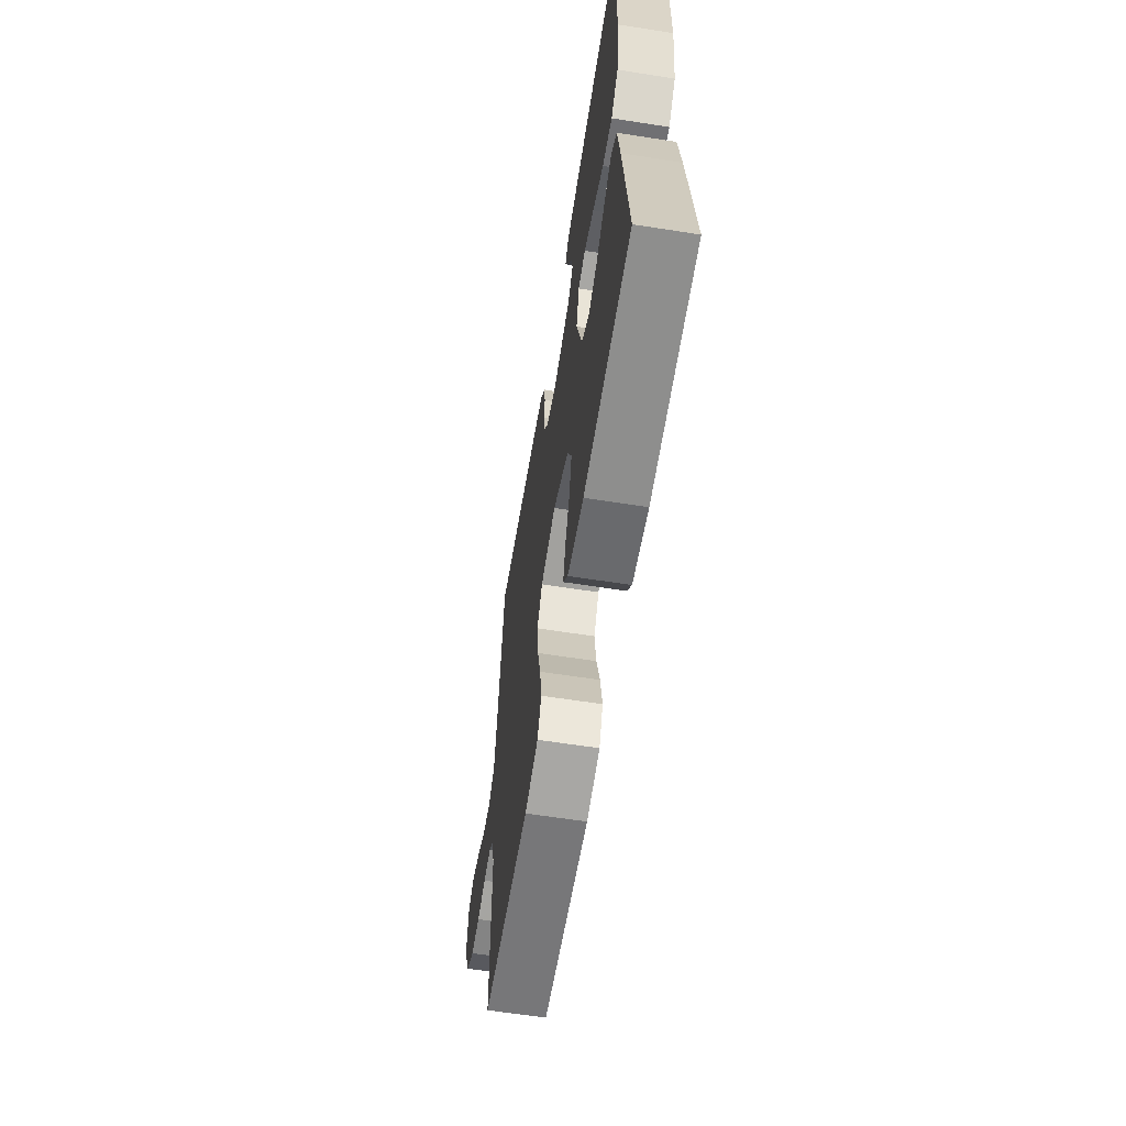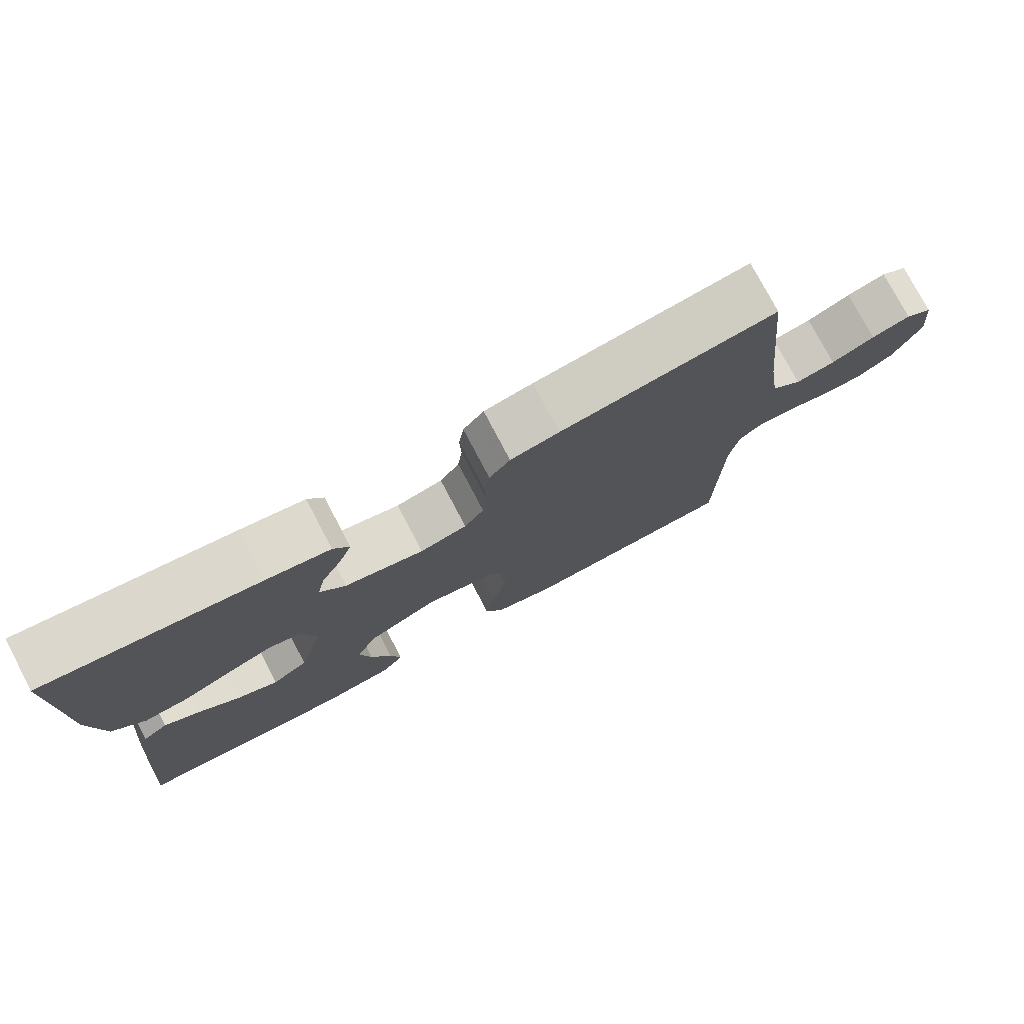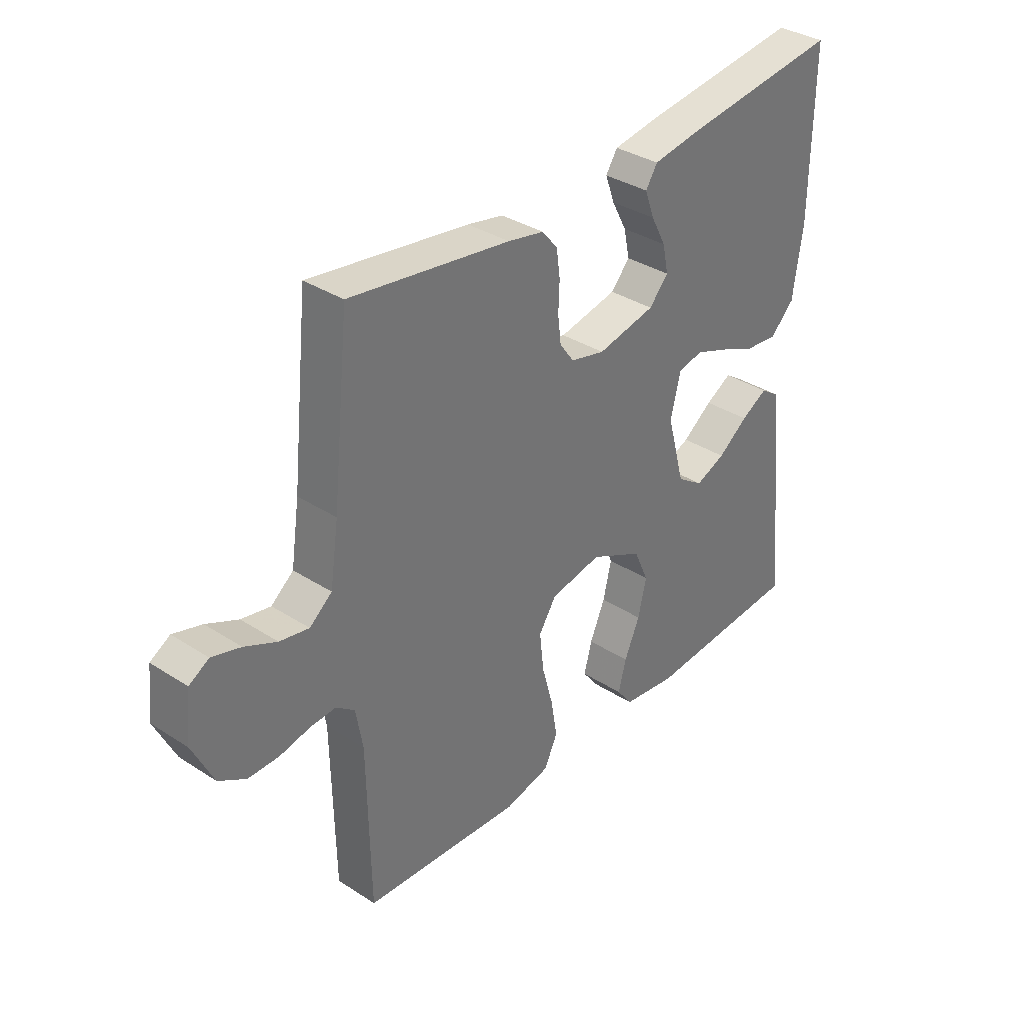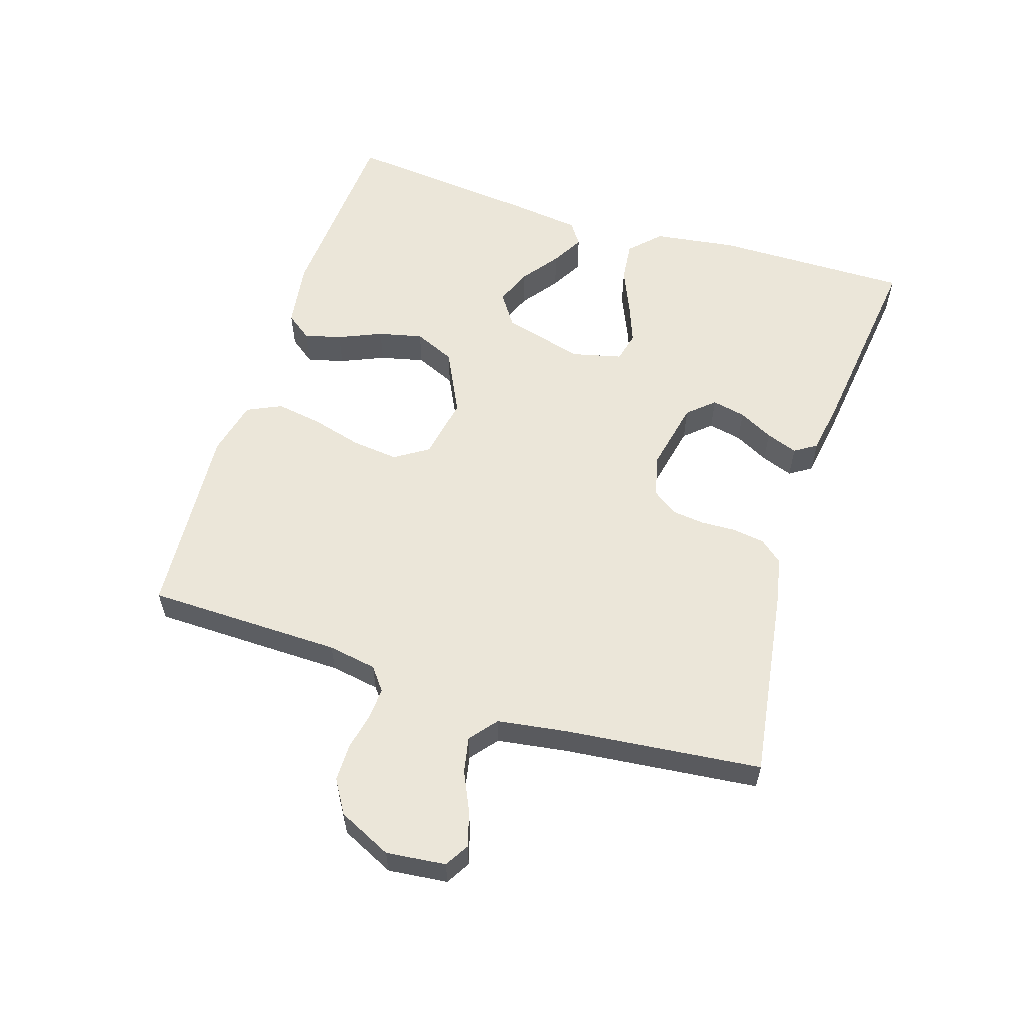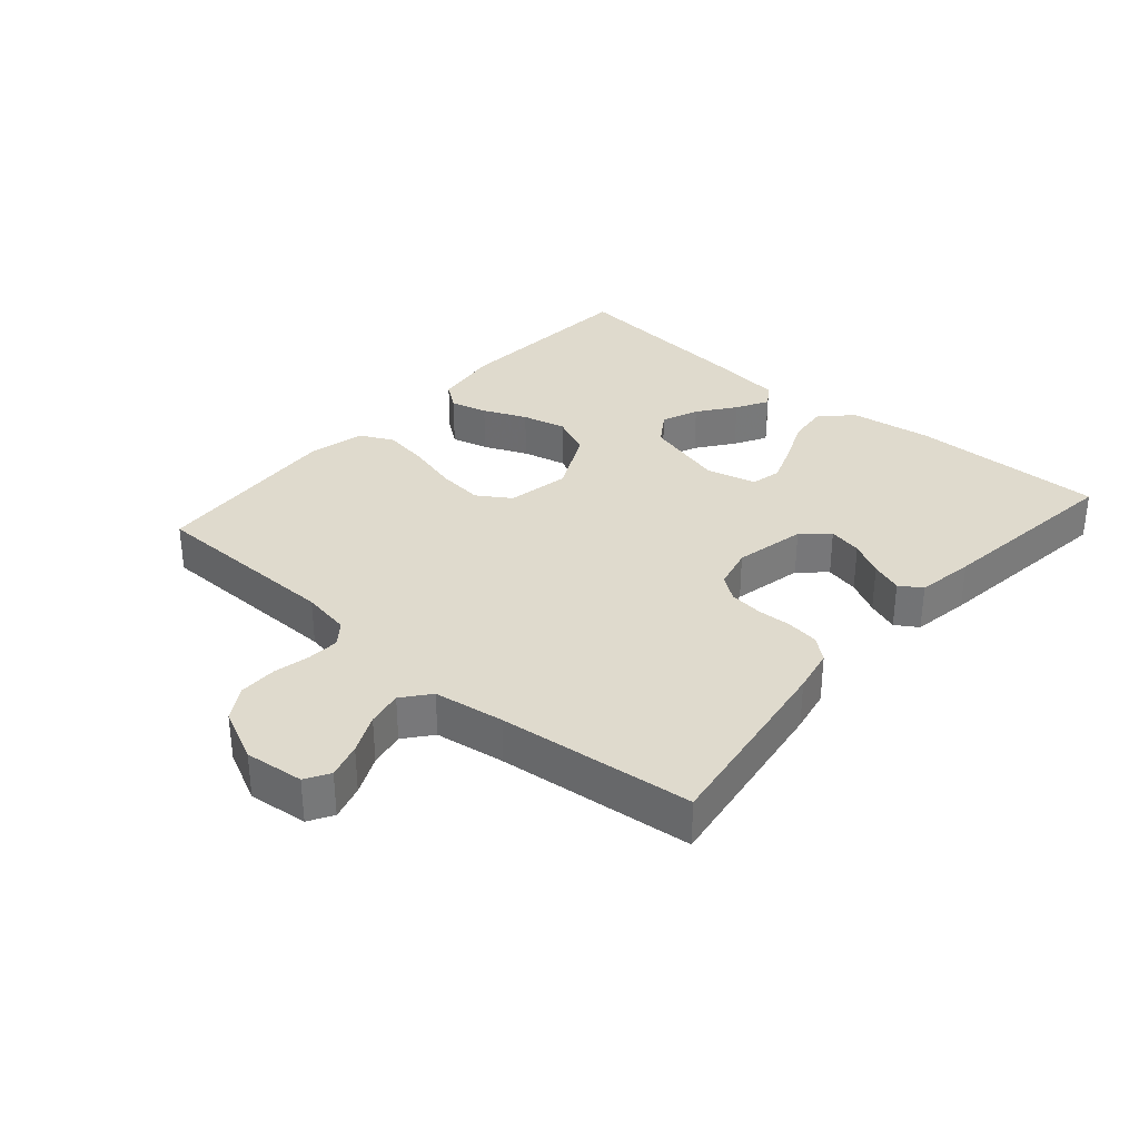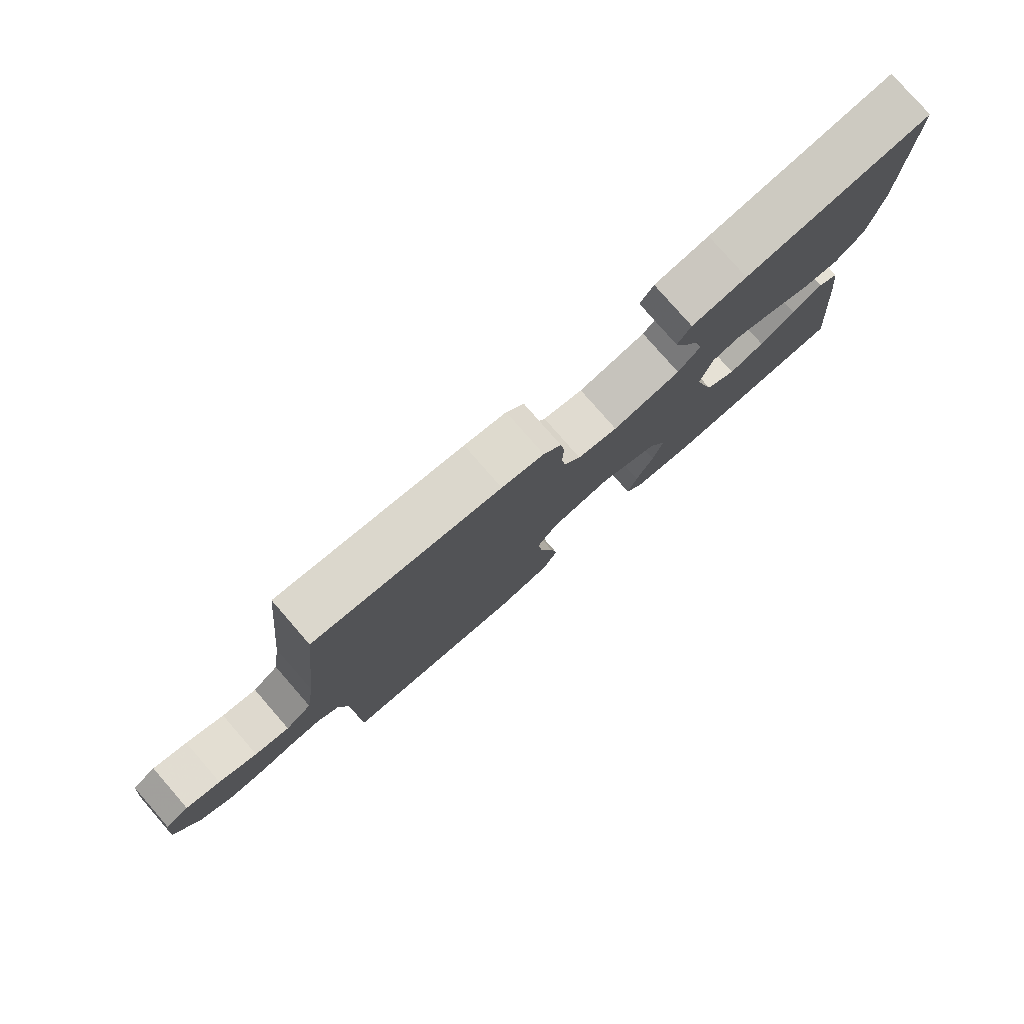
<metadata>
{"format":"obj","ext":"obj","renderer":"f3d","projection":"perspective","resolution":1024,"background":"white","views":[{"elev":-61.4,"azim":80.9,"up":"+Z"},{"elev":76.8,"azim":152.3,"up":"+Z"},{"elev":35.2,"azim":-49.4,"up":"+Z"},{"elev":57.5,"azim":-72.3,"up":"+Y"},{"elev":32.9,"azim":-48.9,"up":"+Y"},{"elev":79.4,"azim":-41.1,"up":"+Z"}]}
</metadata>
<code>
v 0.5 0.07 0.5
v 0.497 0.07 0.2
v 0.479 0.07 0.072
v 0.433 0.07 0.027
v 0.37 0.07 0.034
v 0.301 0.07 0.064
v 0.238 0.07 0.088
v 0.191 0.07 0.077
v 0.172 0.07 0
v 0.206 0.07 -0.125
v 0.256 0.07 -0.159
v 0.313 0.07 -0.136
v 0.37 0.07 -0.094
v 0.42 0.07 -0.066
v 0.455 0.07 -0.09
v 0.469 0.07 -0.2
v 0.5 0.07 -0.5
v 0.2 0.07 -0.518
v 0.097 0.07 -0.503
v 0.067 0.07 -0.463
v 0.082 0.07 -0.406
v 0.111 0.07 -0.339
v 0.127 0.07 -0.271
v 0.099 0.07 -0.208
v 0 0.07 -0.159
v -0.097 0.07 -0.177
v -0.13 0.07 -0.228
v -0.122 0.07 -0.3
v -0.101 0.07 -0.377
v -0.089 0.07 -0.449
v -0.114 0.07 -0.502
v -0.2 0.07 -0.522
v -0.5 0.07 -0.5
v -0.505 0.07 -0.2
v -0.518 0.07 -0.125
v -0.553 0.07 -0.098
v -0.602 0.07 -0.101
v -0.658 0.07 -0.113
v -0.716 0.07 -0.113
v -0.767 0.07 -0.082
v -0.806 0.07 0
v -0.796 0.07 0.091
v -0.759 0.07 0.113
v -0.705 0.07 0.097
v -0.645 0.07 0.069
v -0.59 0.07 0.058
v -0.548 0.07 0.092
v -0.532 0.07 0.2
v -0.5 0.07 0.5
v -0.2 0.07 0.455
v -0.132 0.07 0.441
v -0.103 0.07 0.406
v -0.096 0.07 0.356
v -0.098 0.07 0.302
v -0.092 0.07 0.252
v -0.065 0.07 0.214
v 0 0.07 0.198
v 0.11 0.07 0.221
v 0.146 0.07 0.261
v 0.135 0.07 0.313
v 0.107 0.07 0.366
v 0.089 0.07 0.415
v 0.111 0.07 0.449
v 0.2 0.07 0.463
v 0.5 0 0.5
v 0.497 0 0.2
v 0.479 0 0.072
v 0.433 0 0.027
v 0.37 0 0.034
v 0.301 0 0.064
v 0.238 0 0.088
v 0.191 0 0.077
v 0.172 0 0
v 0.206 0 -0.125
v 0.256 0 -0.159
v 0.313 0 -0.136
v 0.37 0 -0.094
v 0.42 0 -0.066
v 0.455 0 -0.09
v 0.469 0 -0.2
v 0.5 0 -0.5
v 0.2 0 -0.518
v 0.097 0 -0.503
v 0.067 0 -0.463
v 0.082 0 -0.406
v 0.111 0 -0.339
v 0.127 0 -0.271
v 0.099 0 -0.208
v 0 0 -0.159
v -0.097 0 -0.177
v -0.13 0 -0.228
v -0.122 0 -0.3
v -0.101 0 -0.377
v -0.089 0 -0.449
v -0.114 0 -0.502
v -0.2 0 -0.522
v -0.5 0 -0.5
v -0.505 0 -0.2
v -0.518 0 -0.125
v -0.553 0 -0.098
v -0.602 0 -0.101
v -0.658 0 -0.113
v -0.716 0 -0.113
v -0.767 0 -0.082
v -0.806 0 0
v -0.796 0 0.091
v -0.759 0 0.113
v -0.705 0 0.097
v -0.645 0 0.069
v -0.59 0 0.058
v -0.548 0 0.092
v -0.532 0 0.2
v -0.5 0 0.5
v -0.2 0 0.455
v -0.132 0 0.441
v -0.103 0 0.406
v -0.096 0 0.356
v -0.098 0 0.302
v -0.092 0 0.252
v -0.065 0 0.214
v 0 0 0.198
v 0.11 0 0.221
v 0.146 0 0.261
v 0.135 0 0.313
v 0.107 0 0.366
v 0.089 0 0.415
v 0.111 0 0.449
v 0.2 0 0.463
f 4 5 6
f 3 4 6
f 2 3 6
f 1 2 6
f 64 1 6
f 63 64 6
f 62 63 6
f 61 62 6
f 60 61 6
f 59 60 6 7
f 58 59 7 8
f 57 58 8 9
f 56 57 9 10
f 52 53 54
f 51 52 54
f 50 51 54
f 49 50 54
f 48 49 54
f 47 48 54 55
f 46 47 55 56
f 43 44 45
f 42 43 45
f 41 42 45
f 40 41 45
f 39 40 45
f 38 39 45
f 37 38 45
f 36 37 45 46
f 46 56 10
f 36 46 10
f 35 36 10
f 32 33 34
f 31 32 34
f 30 31 34
f 29 30 34
f 28 29 34
f 27 28 34 35
f 20 21 22
f 19 20 22
f 18 19 22
f 17 18 22
f 16 17 22
f 15 16 22
f 14 15 22
f 13 14 22
f 12 13 22
f 11 12 22 23
f 10 11 23 24
f 26 27 35
f 25 26 35
f 25 35 10
f 10 24 25
f 70 69 68
f 70 68 67
f 70 67 66
f 70 66 65
f 70 65 128
f 70 128 127
f 70 127 126
f 70 126 125
f 70 125 124
f 71 70 124 123
f 72 71 123 122
f 73 72 122 121
f 74 73 121 120
f 118 117 116
f 118 116 115
f 118 115 114
f 118 114 113
f 118 113 112
f 119 118 112 111
f 120 119 111 110
f 109 108 107
f 109 107 106
f 109 106 105
f 109 105 104
f 109 104 103
f 109 103 102
f 109 102 101
f 110 109 101 100
f 74 120 110
f 74 110 100
f 74 100 99
f 98 97 96
f 98 96 95
f 98 95 94
f 98 94 93
f 98 93 92
f 99 98 92 91
f 86 85 84
f 86 84 83
f 86 83 82
f 86 82 81
f 86 81 80
f 86 80 79
f 86 79 78
f 86 78 77
f 86 77 76
f 87 86 76 75
f 88 87 75 74
f 99 91 90
f 99 90 89
f 74 99 89
f 89 88 74
f 1 65 66 2
f 2 66 67 3
f 3 67 68 4
f 4 68 69 5
f 5 69 70 6
f 6 70 71 7
f 7 71 72 8
f 8 72 73 9
f 9 73 74 10
f 10 74 75 11
f 11 75 76 12
f 12 76 77 13
f 13 77 78 14
f 14 78 79 15
f 15 79 80 16
f 16 80 81 17
f 17 81 82 18
f 18 82 83 19
f 19 83 84 20
f 20 84 85 21
f 21 85 86 22
f 22 86 87 23
f 23 87 88 24
f 24 88 89 25
f 25 89 90 26
f 26 90 91 27
f 27 91 92 28
f 28 92 93 29
f 29 93 94 30
f 30 94 95 31
f 31 95 96 32
f 32 96 97 33
f 33 97 98 34
f 34 98 99 35
f 35 99 100 36
f 36 100 101 37
f 37 101 102 38
f 38 102 103 39
f 39 103 104 40
f 40 104 105 41
f 41 105 106 42
f 42 106 107 43
f 43 107 108 44
f 44 108 109 45
f 45 109 110 46
f 46 110 111 47
f 47 111 112 48
f 48 112 113 49
f 49 113 114 50
f 50 114 115 51
f 51 115 116 52
f 52 116 117 53
f 53 117 118 54
f 54 118 119 55
f 55 119 120 56
f 56 120 121 57
f 57 121 122 58
f 58 122 123 59
f 59 123 124 60
f 60 124 125 61
f 61 125 126 62
f 62 126 127 63
f 63 127 128 64
f 64 128 65 1

</code>
